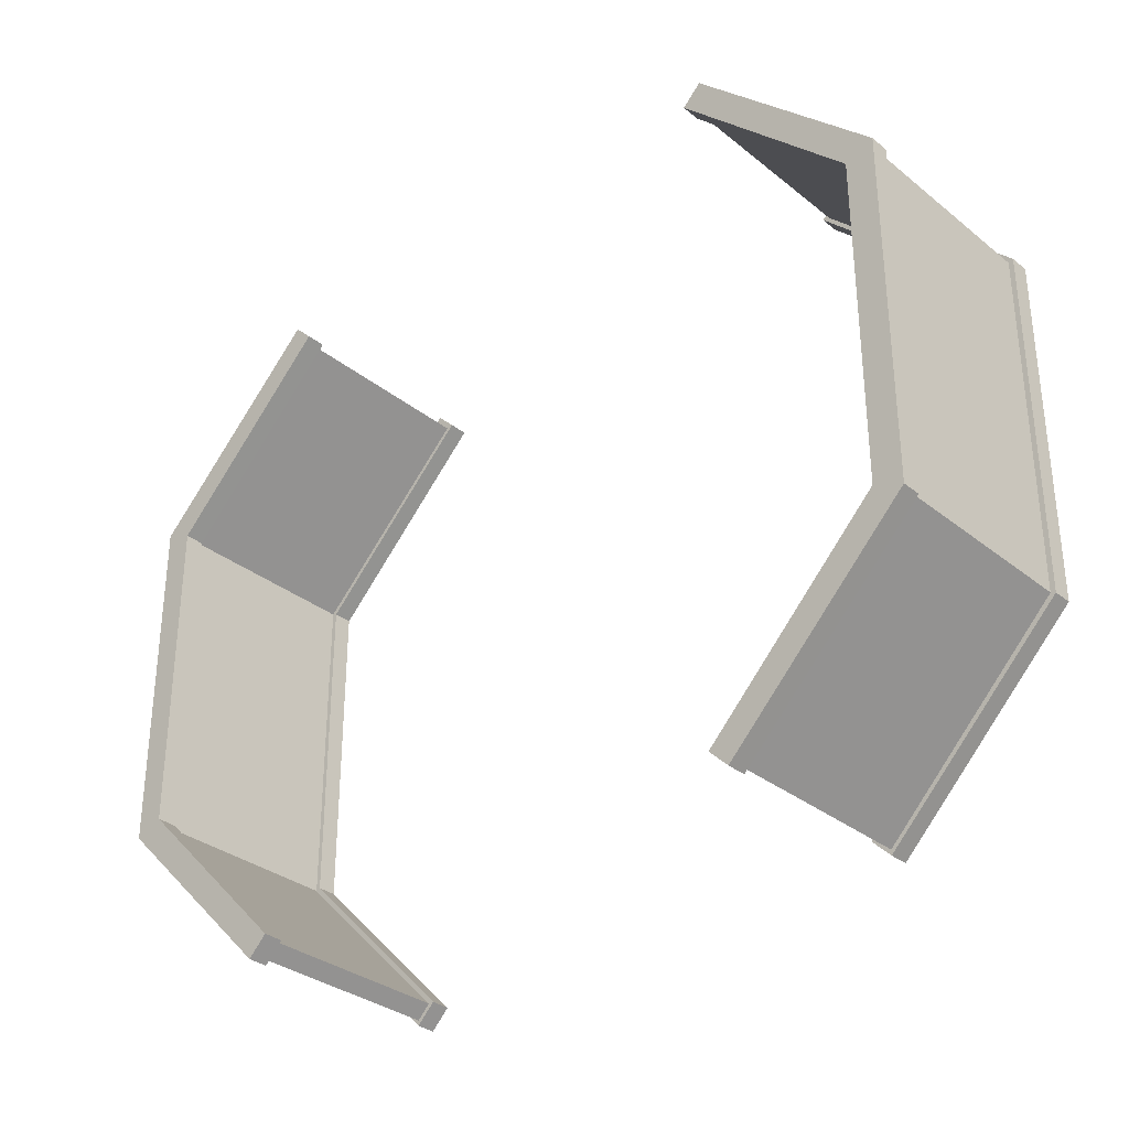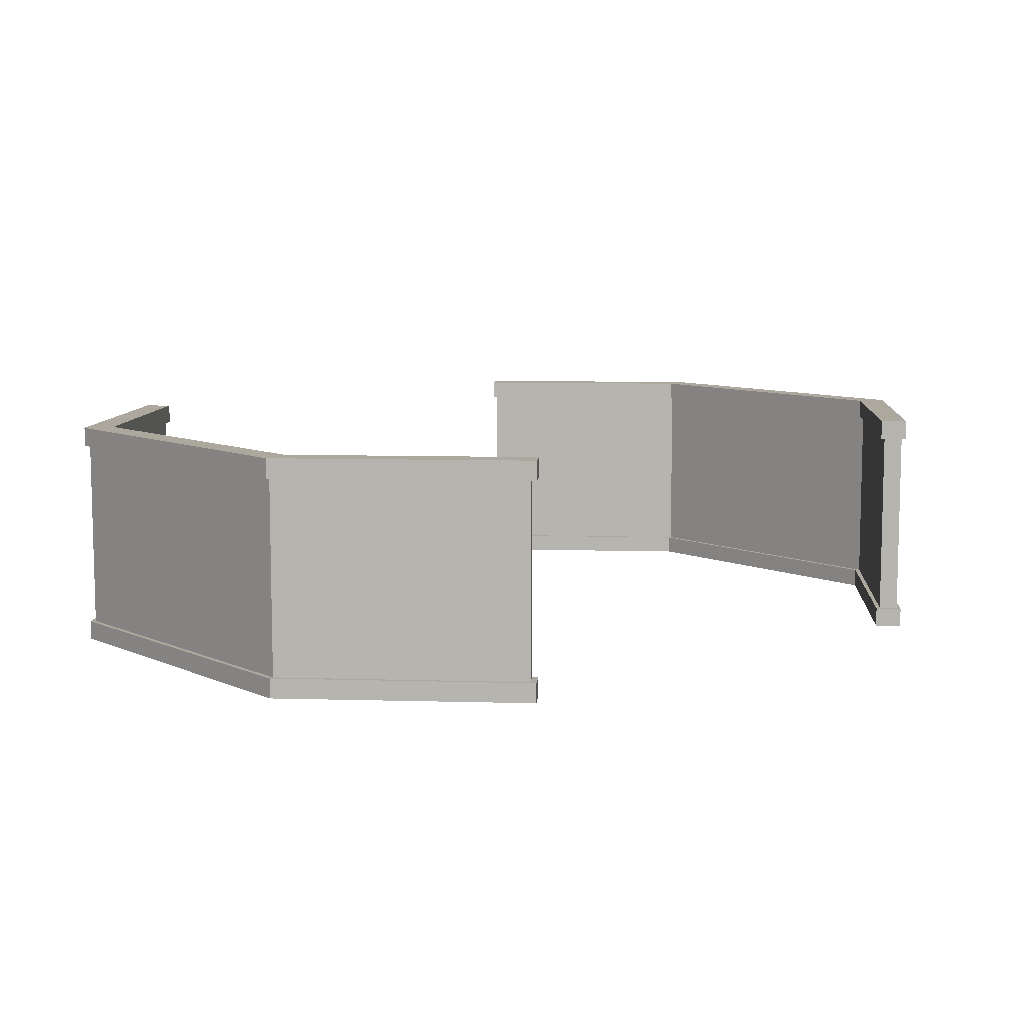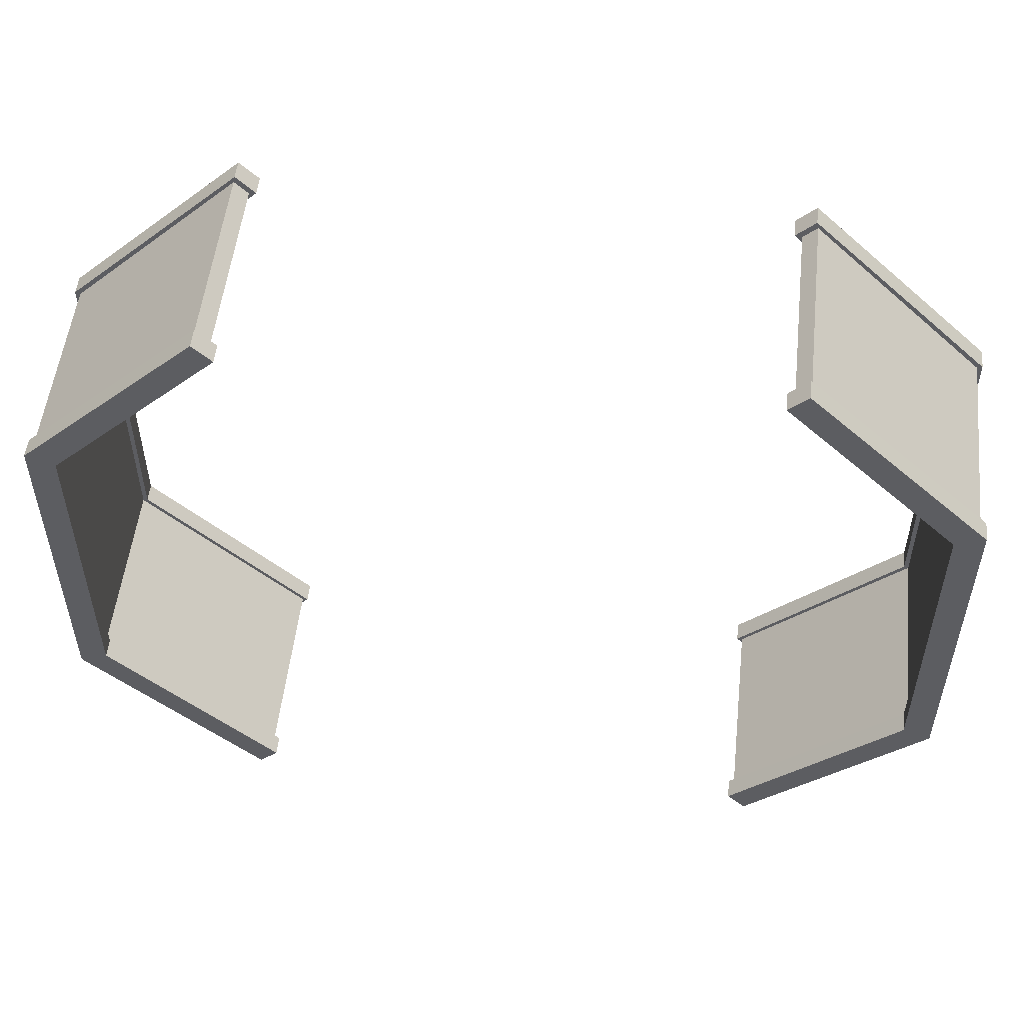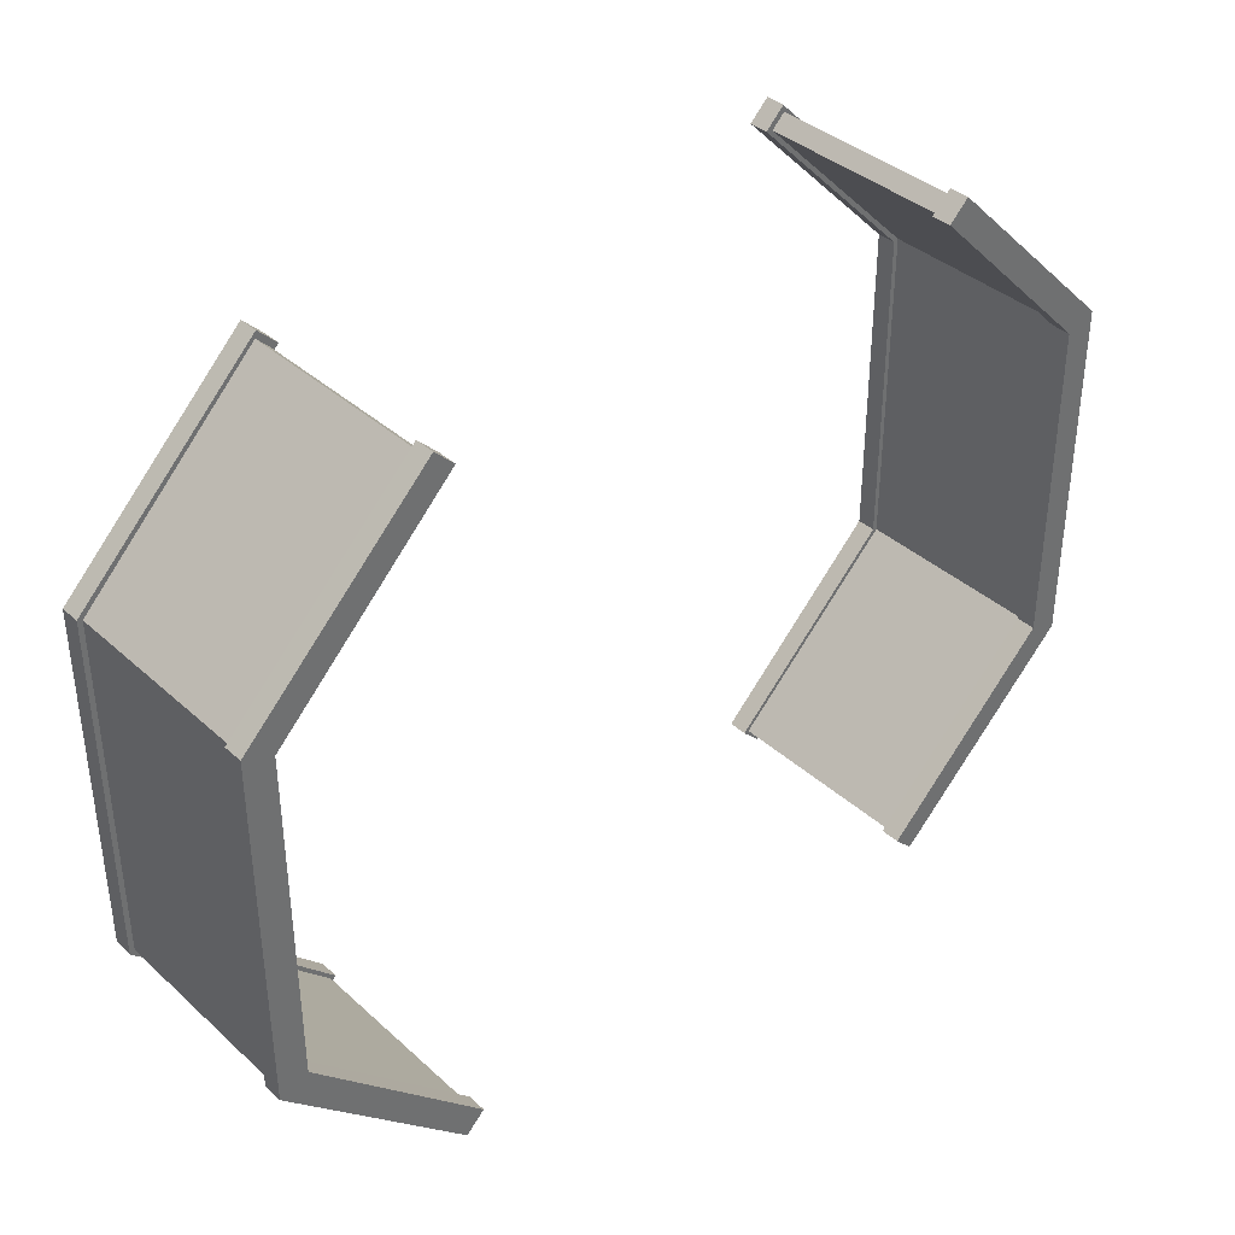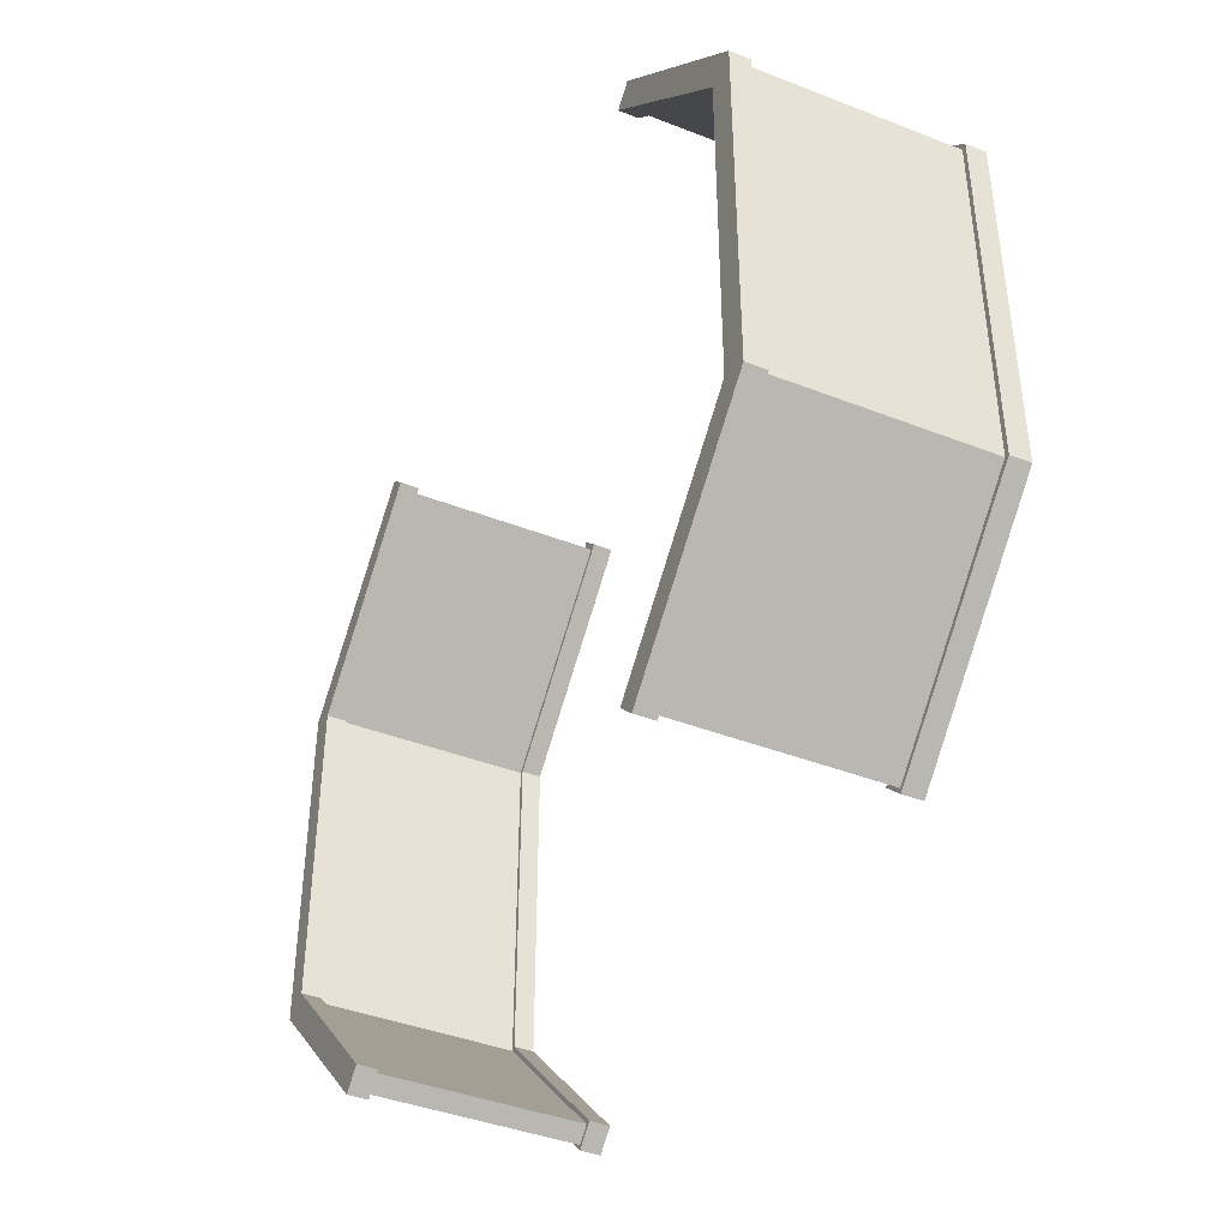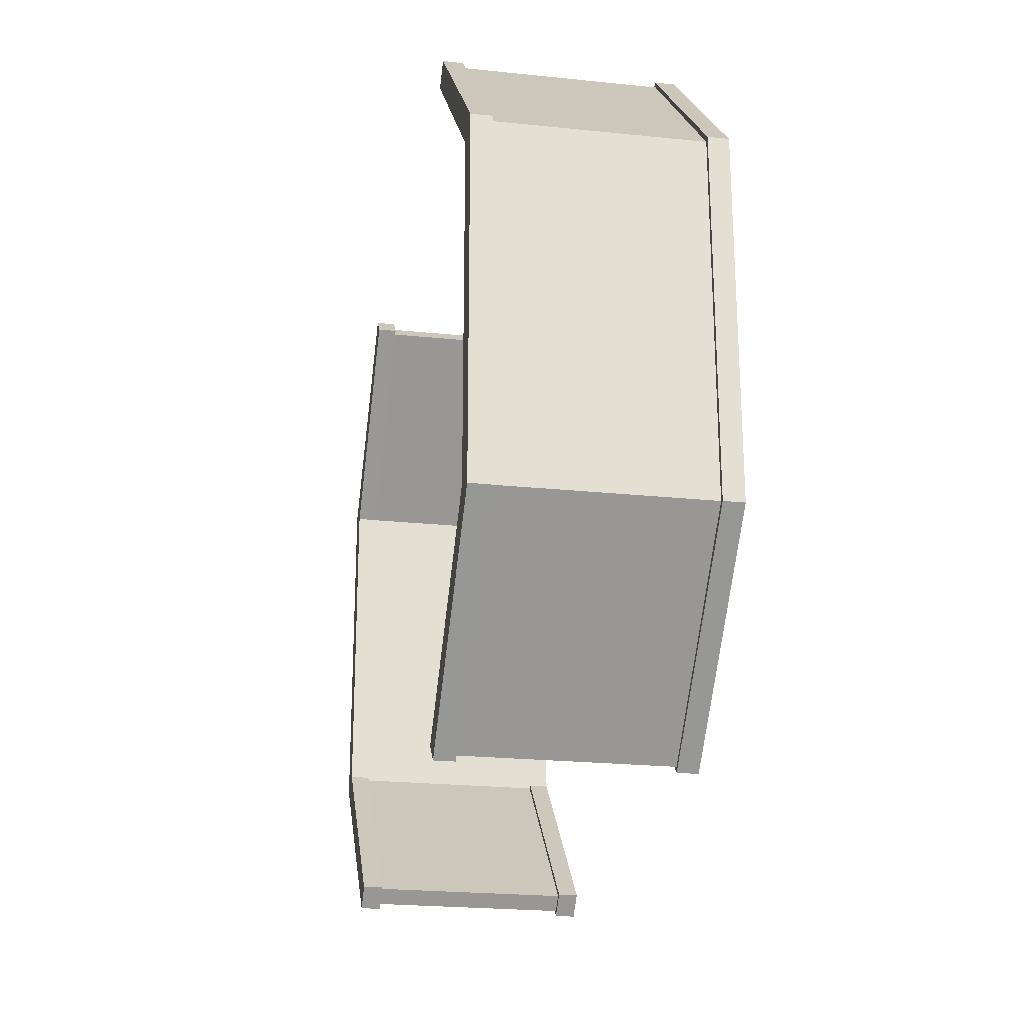
<metadata>
{"format":"obj","ext":"obj","renderer":"f3d","projection":"perspective","resolution":1024,"background":"white","views":[{"elev":-32.6,"azim":42.2,"up":"+Z"},{"elev":8.6,"azim":-40.5,"up":"+Y"},{"elev":52.9,"azim":-173.7,"up":"+Z"},{"elev":38.0,"azim":138.6,"up":"+Z"},{"elev":-41.6,"azim":64.8,"up":"+Z"},{"elev":-23.4,"azim":80.1,"up":"+Z"}]}
</metadata>
<code>
g mars_station_shields
v -8.353 -1.848 -0.005983
v -8.353 -1.848 -3.237
v -8.353 1.847 -3.237
v -8.353 1.847 -0.005982
v -8.353 1.847 3.225
v -8.353 -1.848 3.225
v -5.097 -1.848 -6.492
v -5.097 1.847 -6.492
v -8.353 1.847 -3.237
v -8.353 -1.848 -3.237
v -8.003 -1.848 -3.092
v -8.003 1.847 -3.092
v -4.85 1.847 -6.245
v -4.85 -1.848 -6.245
v -5.097 1.847 -6.492
v -5.097 -1.848 -6.492
v -4.85 -1.848 -6.245
v -4.85 1.847 -6.245
v -8.003 -1.848 -3.092
v -8.003 -1.848 -0.005983
v -8.003 1.847 -0.005982
v -8.003 1.847 -3.092
v -5.097 -1.848 6.48
v -8.353 -1.848 3.225
v -8.353 1.847 3.225
v -5.097 1.847 6.48
v -8.003 -1.848 3.08
v -4.85 -1.848 6.233
v -4.85 1.847 6.233
v -8.003 1.847 3.08
v -5.097 1.847 6.48
v -4.85 1.847 6.233
v -4.85 -1.848 6.233
v -5.097 -1.848 6.48
v -8.003 -1.848 3.08
v -8.003 1.847 3.08
v -8.003 1.847 -0.005982
v -8.003 -1.848 -0.005983
v 8.353 -1.848 -0.005982
v 8.353 1.847 -0.005981
v 8.353 1.847 -3.237
v 8.353 -1.848 -3.237
v 8.353 1.847 3.225
v 8.353 -1.848 3.225
v 5.097 -1.848 -6.492
v 8.353 -1.848 -3.237
v 8.353 1.847 -3.237
v 5.097 1.847 -6.492
v 8.003 -1.848 -3.092
v 4.85 -1.848 -6.245
v 4.85 1.847 -6.245
v 8.003 1.847 -3.092
v 5.097 1.847 -6.492
v 4.85 1.847 -6.245
v 4.85 -1.848 -6.245
v 5.097 -1.848 -6.492
v 8.003 -1.848 -3.092
v 8.003 1.847 -3.092
v 8.003 1.847 -0.005981
v 8.003 -1.848 -0.005982
v 5.097 -1.848 6.48
v 5.097 1.847 6.48
v 8.353 1.847 3.225
v 8.353 -1.848 3.225
v 8.003 -1.848 3.08
v 8.003 1.847 3.08
v 4.85 1.847 6.233
v 4.85 -1.848 6.233
v 5.097 1.847 6.48
v 5.097 -1.848 6.48
v 4.85 -1.848 6.233
v 4.85 1.847 6.233
v 8.003 -1.848 3.08
v 8.003 -1.848 -0.005982
v 8.003 1.847 -0.005981
v 8.003 1.847 3.08
v -8.445 1.794 -3.275
v -8.445 2.157 -3.275
v -8.445 2.157 3.263
v -8.445 1.794 3.263
v -8.445 1.794 3.263
v -8.445 2.157 3.263
v -5.07 2.157 6.607
v -5.07 1.794 6.607
v -5.07 1.794 6.607
v -5.07 2.157 6.607
v -4.718 2.157 6.255
v -4.718 1.794 6.255
v -4.718 1.794 6.255
v -4.718 2.157 6.255
v -7.912 2.157 3.046
v -7.912 1.794 3.046
v -7.912 1.794 3.046
v -7.912 2.157 3.046
v -7.916 2.156 -3.057
v -7.916 1.794 -3.057
v -7.916 1.794 -3.057
v -7.916 2.156 -3.057
v -4.746 2.157 -6.241
v -4.746 1.794 -6.241
v -4.746 1.794 -6.241
v -4.746 2.157 -6.241
v -5.097 2.157 -6.592
v -5.097 1.794 -6.592
v -5.097 1.794 -6.592
v -5.097 2.157 -6.592
v -8.445 2.157 -3.275
v -8.445 1.794 -3.275
v -7.912 2.157 3.046
v -4.718 2.157 6.255
v -5.07 2.157 6.607
v -8.445 2.157 3.263
v -7.916 2.156 -3.057
v -8.445 2.157 -3.275
v -5.097 2.157 -6.592
v -4.746 2.157 -6.241
v -5.07 1.794 6.607
v -4.718 1.794 6.255
v -7.912 1.794 3.046
v -8.445 1.794 3.263
v -8.445 1.794 -3.275
v -7.916 1.794 -3.057
v -5.097 1.794 -6.592
v -4.746 1.794 -6.241
v -8.445 -1.791 -3.275
v -8.445 -1.791 3.263
v -8.445 -2.153 3.263
v -8.445 -2.153 -3.275
v -8.445 -1.791 3.263
v -5.07 -1.791 6.607
v -5.07 -2.153 6.607
v -8.445 -2.153 3.263
v -5.07 -1.791 6.607
v -4.718 -1.791 6.255
v -4.718 -2.154 6.255
v -5.07 -2.153 6.607
v -4.718 -1.791 6.255
v -7.912 -1.791 3.046
v -7.912 -2.153 3.046
v -4.718 -2.154 6.255
v -7.912 -1.791 3.046
v -7.916 -1.791 -3.057
v -7.916 -2.153 -3.057
v -7.912 -2.153 3.046
v -7.916 -1.791 -3.057
v -4.746 -1.791 -6.241
v -4.746 -2.154 -6.241
v -7.916 -2.153 -3.057
v -4.746 -1.791 -6.241
v -5.097 -1.791 -6.592
v -5.097 -2.153 -6.592
v -4.746 -2.154 -6.241
v -5.097 -1.791 -6.592
v -8.445 -1.791 -3.275
v -8.445 -2.153 -3.275
v -5.097 -2.153 -6.592
v -7.912 -2.153 3.046
v -8.445 -2.153 3.263
v -5.07 -2.153 6.607
v -4.718 -2.154 6.255
v -7.916 -2.153 -3.057
v -8.445 -2.153 -3.275
v -5.097 -2.153 -6.592
v -4.746 -2.154 -6.241
v -5.07 -1.791 6.607
v -8.445 -1.791 3.263
v -7.912 -1.791 3.046
v -4.718 -1.791 6.255
v -8.445 -1.791 -3.275
v -7.916 -1.791 -3.057
v -5.097 -1.791 -6.592
v -4.746 -1.791 -6.241
v 8.445 1.794 -3.275
v 8.445 1.794 3.263
v 8.445 2.157 3.263
v 8.445 2.157 -3.275
v 8.445 1.794 3.263
v 5.07 1.794 6.607
v 5.07 2.157 6.607
v 8.445 2.157 3.263
v 5.07 1.794 6.607
v 4.718 1.794 6.255
v 4.718 2.157 6.255
v 5.07 2.157 6.607
v 4.718 1.794 6.255
v 7.912 1.794 3.046
v 7.912 2.157 3.046
v 4.718 2.157 6.255
v 7.912 1.794 3.046
v 7.916 1.794 -3.057
v 7.916 2.156 -3.057
v 7.912 2.157 3.046
v 7.916 1.794 -3.057
v 4.746 1.794 -6.241
v 4.746 2.157 -6.241
v 7.916 2.156 -3.057
v 4.746 1.794 -6.241
v 5.097 1.794 -6.592
v 5.097 2.157 -6.592
v 4.746 2.157 -6.241
v 5.097 1.794 -6.592
v 8.445 1.794 -3.275
v 8.445 2.157 -3.275
v 5.097 2.157 -6.592
v 7.912 2.157 3.046
v 8.445 2.157 3.263
v 5.07 2.157 6.607
v 4.718 2.157 6.255
v 7.916 2.156 -3.057
v 8.445 2.157 -3.275
v 5.097 2.157 -6.592
v 4.746 2.157 -6.241
v 5.07 1.794 6.607
v 8.445 1.794 3.263
v 7.912 1.794 3.046
v 4.718 1.794 6.255
v 8.445 1.794 -3.275
v 7.916 1.794 -3.057
v 5.097 1.794 -6.592
v 4.746 1.794 -6.241
v 8.445 -1.791 -3.275
v 8.445 -2.153 -3.275
v 8.445 -2.153 3.263
v 8.445 -1.791 3.263
v 8.445 -1.791 3.263
v 8.445 -2.153 3.263
v 5.07 -2.153 6.607
v 5.07 -1.791 6.607
v 5.07 -1.791 6.607
v 5.07 -2.153 6.607
v 4.718 -2.154 6.255
v 4.718 -1.791 6.255
v 4.718 -1.791 6.255
v 4.718 -2.154 6.255
v 7.912 -2.153 3.046
v 7.912 -1.791 3.046
v 7.912 -1.791 3.046
v 7.912 -2.153 3.046
v 7.916 -2.153 -3.057
v 7.916 -1.791 -3.057
v 7.916 -1.791 -3.057
v 7.916 -2.153 -3.057
v 4.746 -2.154 -6.241
v 4.746 -1.791 -6.241
v 4.746 -1.791 -6.241
v 4.746 -2.154 -6.241
v 5.097 -2.153 -6.592
v 5.097 -1.791 -6.592
v 5.097 -1.791 -6.592
v 5.097 -2.153 -6.592
v 8.445 -2.153 -3.275
v 8.445 -1.791 -3.275
v 7.912 -2.153 3.046
v 4.718 -2.154 6.255
v 5.07 -2.153 6.607
v 8.445 -2.153 3.263
v 7.916 -2.153 -3.057
v 8.445 -2.153 -3.275
v 5.097 -2.153 -6.592
v 4.746 -2.154 -6.241
v 5.07 -1.791 6.607
v 4.718 -1.791 6.255
v 7.912 -1.791 3.046
v 8.445 -1.791 3.263
v 8.445 -1.791 -3.275
v 7.916 -1.791 -3.057
v 5.097 -1.791 -6.592
v 4.746 -1.791 -6.241
g mars_station_shields_0
f 3 2 1
f 4 3 1
f 5 4 1
f 6 5 1
f 9 8 7
f 10 9 7
f 13 12 11
f 14 13 11
f 17 16 15
f 18 17 15
f 21 20 19
f 22 21 19
f 25 24 23
f 26 25 23
f 29 28 27
f 30 29 27
f 33 32 31
f 34 33 31
f 37 36 35
f 38 37 35
f 41 40 39
f 42 41 39
f 40 43 39
f 43 44 39
f 47 46 45
f 48 47 45
f 51 50 49
f 52 51 49
f 55 54 53
f 56 55 53
f 59 58 57
f 60 59 57
f 63 62 61
f 64 63 61
f 67 66 65
f 68 67 65
f 71 70 69
f 72 71 69
f 75 74 73
f 76 75 73
g mars_station_shields_1
f 79 78 77
f 80 79 77
f 83 82 81
f 84 83 81
f 87 86 85
f 88 87 85
f 91 90 89
f 92 91 89
f 95 94 93
f 96 95 93
f 99 98 97
f 100 99 97
f 103 102 101
f 104 103 101
f 107 106 105
f 108 107 105
f 111 110 109
f 112 111 109
f 112 109 113
f 114 112 113
f 115 114 113
f 116 115 113
f 119 118 117
f 120 119 117
f 119 120 121
f 122 119 121
f 121 123 122
f 123 124 122
f 127 126 125
f 128 127 125
f 131 130 129
f 132 131 129
f 135 134 133
f 136 135 133
f 139 138 137
f 140 139 137
f 143 142 141
f 144 143 141
f 147 146 145
f 148 147 145
f 151 150 149
f 152 151 149
f 155 154 153
f 156 155 153
f 159 158 157
f 160 159 157
f 157 158 161
f 158 162 161
f 162 163 161
f 163 164 161
f 167 166 165
f 168 167 165
f 166 167 169
f 167 170 169
f 171 169 170
f 172 171 170
f 175 174 173
f 176 175 173
f 179 178 177
f 180 179 177
f 183 182 181
f 184 183 181
f 187 186 185
f 188 187 185
f 191 190 189
f 192 191 189
f 195 194 193
f 196 195 193
f 199 198 197
f 200 199 197
f 203 202 201
f 204 203 201
f 207 206 205
f 208 207 205
f 205 206 209
f 206 210 209
f 210 211 209
f 211 212 209
f 215 214 213
f 216 215 213
f 214 215 217
f 215 218 217
f 219 217 218
f 220 219 218
f 223 222 221
f 224 223 221
f 227 226 225
f 228 227 225
f 231 230 229
f 232 231 229
f 235 234 233
f 236 235 233
f 239 238 237
f 240 239 237
f 243 242 241
f 244 243 241
f 247 246 245
f 248 247 245
f 251 250 249
f 252 251 249
f 255 254 253
f 256 255 253
f 256 253 257
f 258 256 257
f 259 258 257
f 260 259 257
f 263 262 261
f 264 263 261
f 263 264 265
f 266 263 265
f 265 267 266
f 267 268 266

</code>
